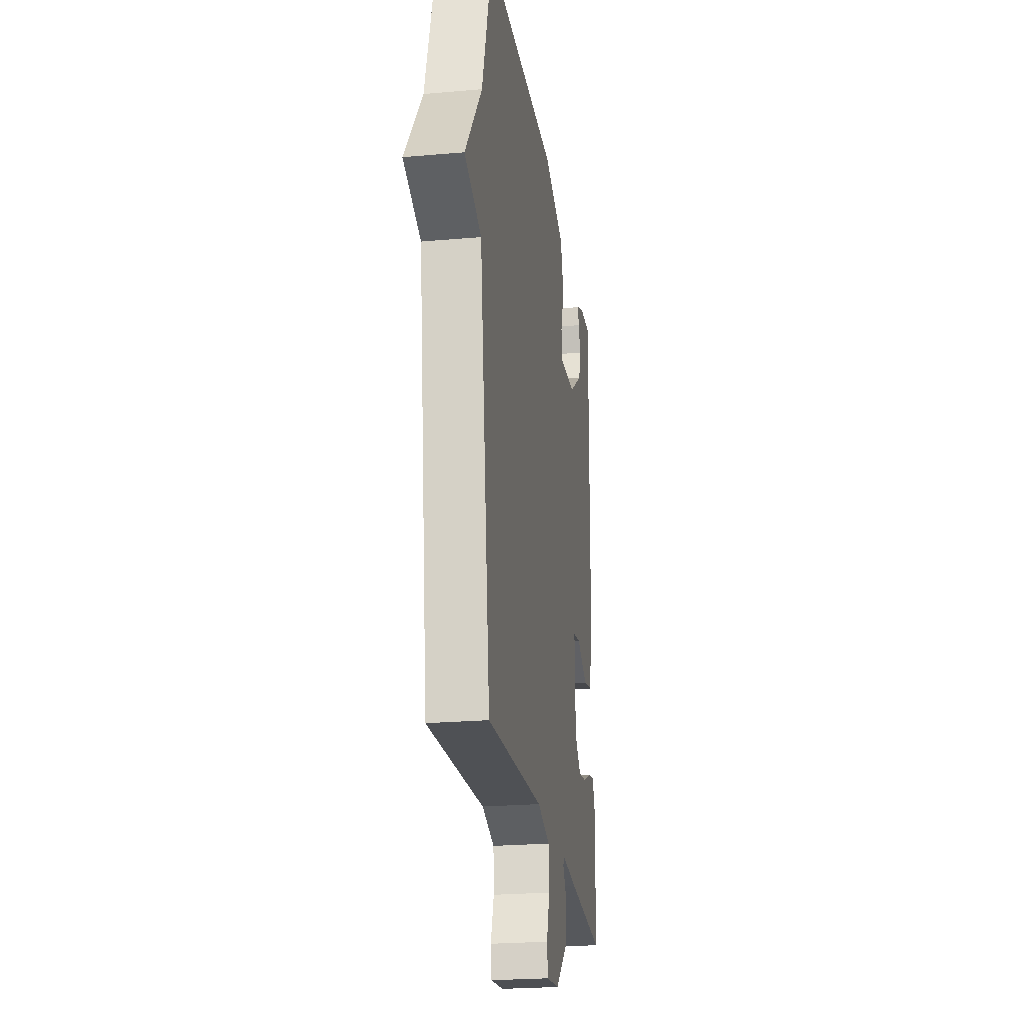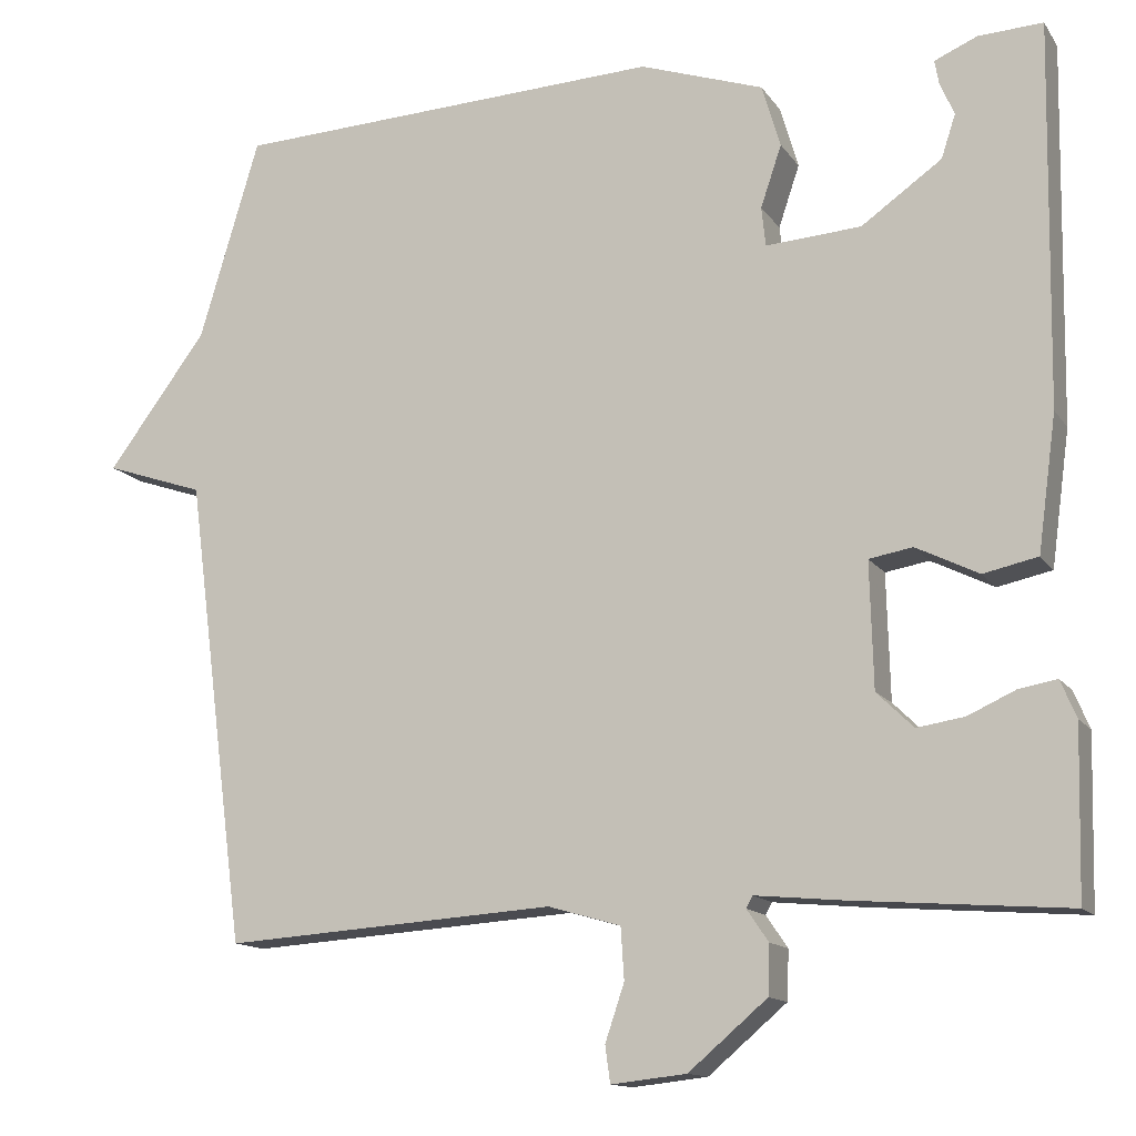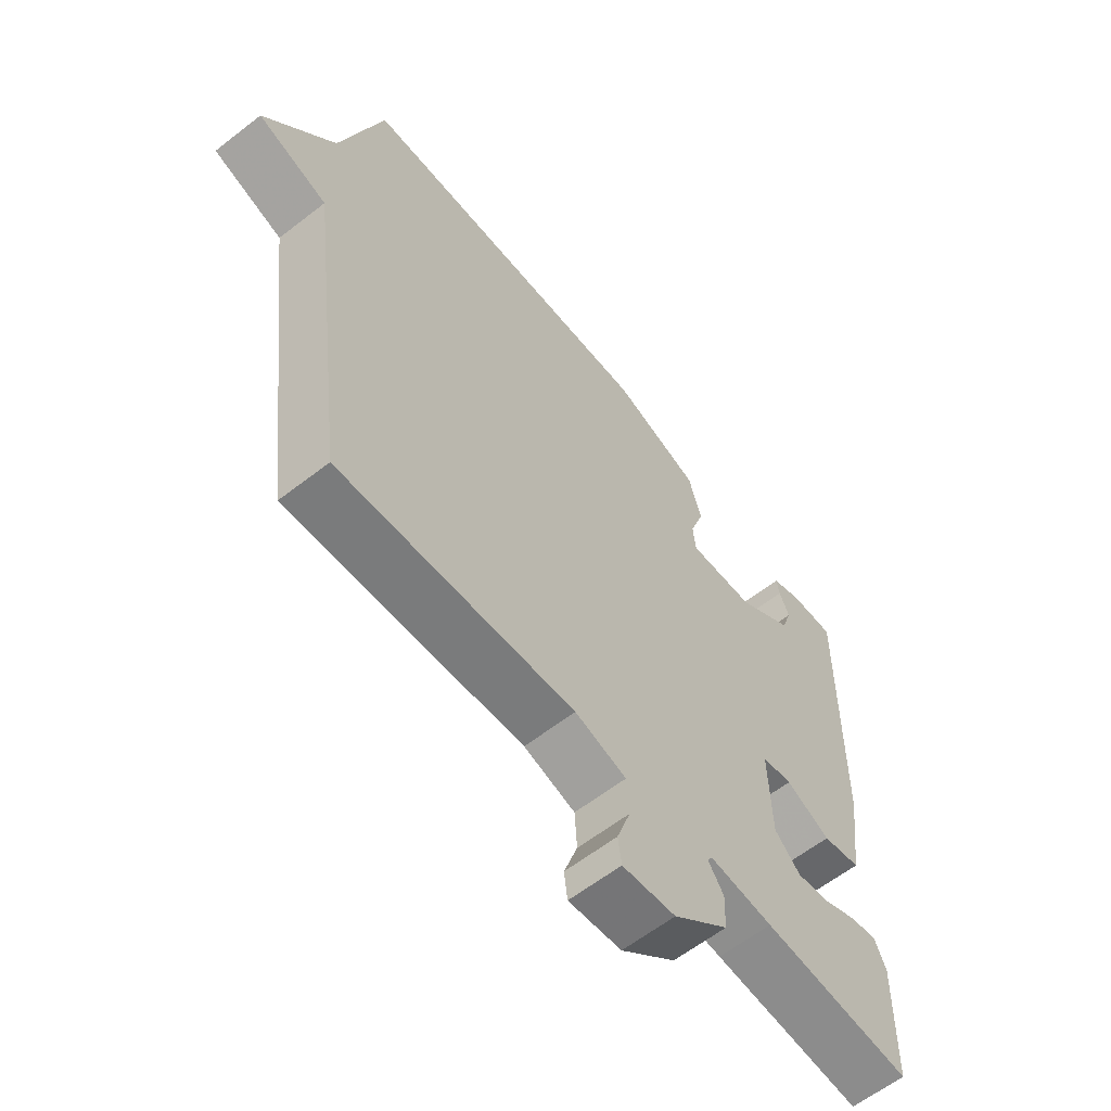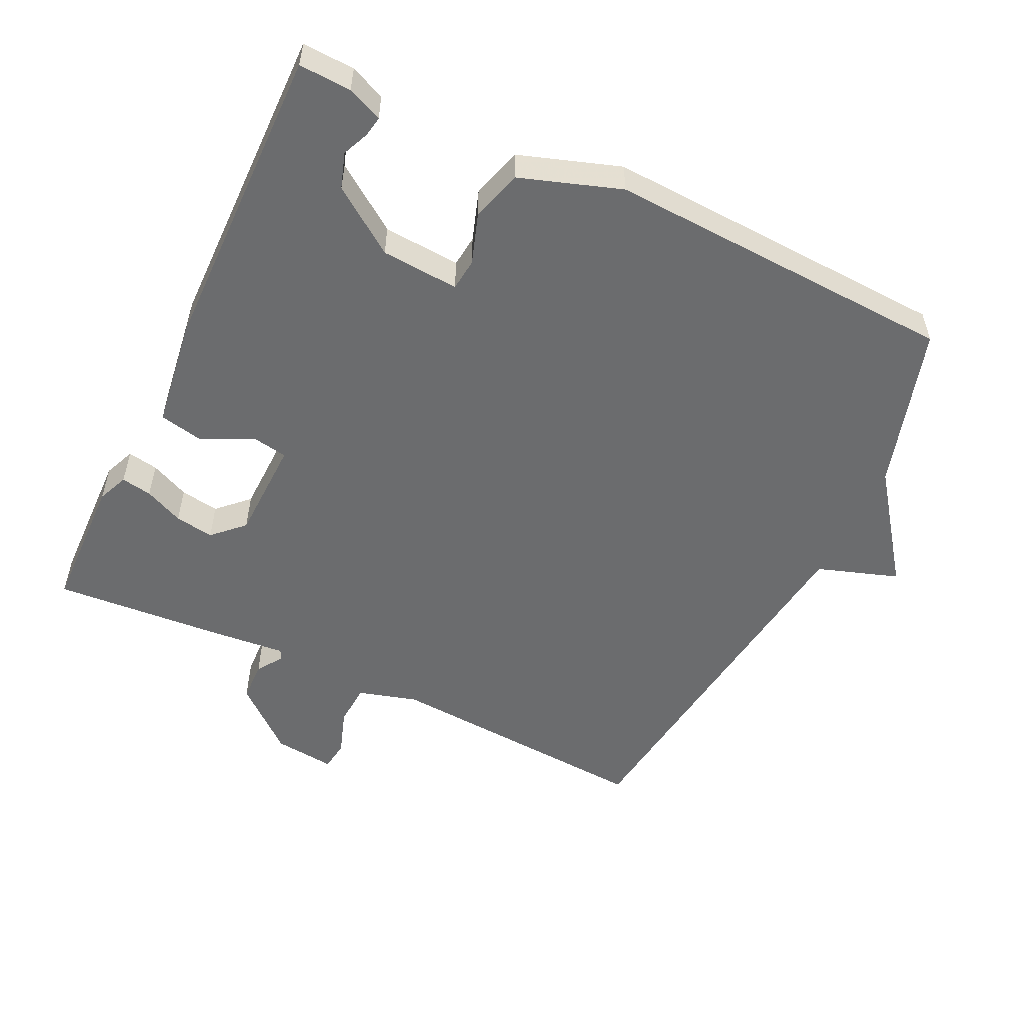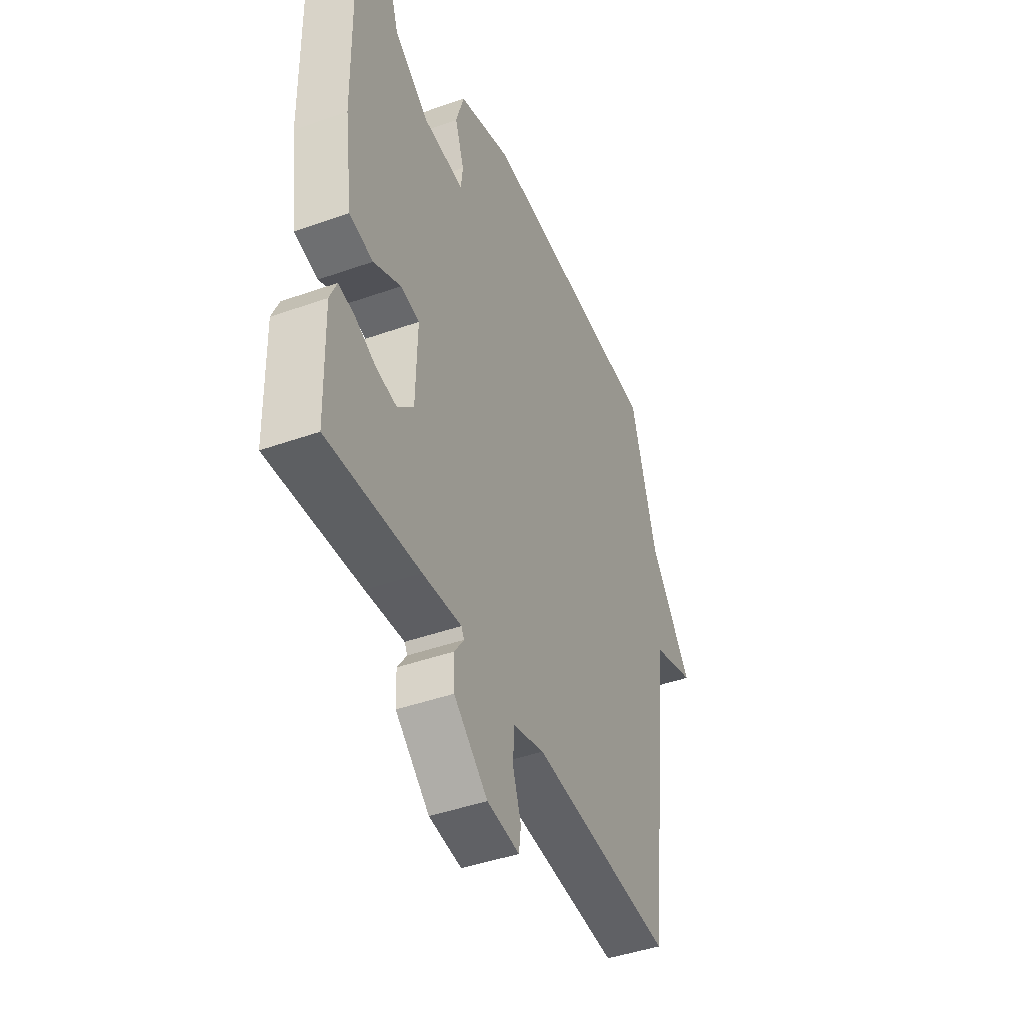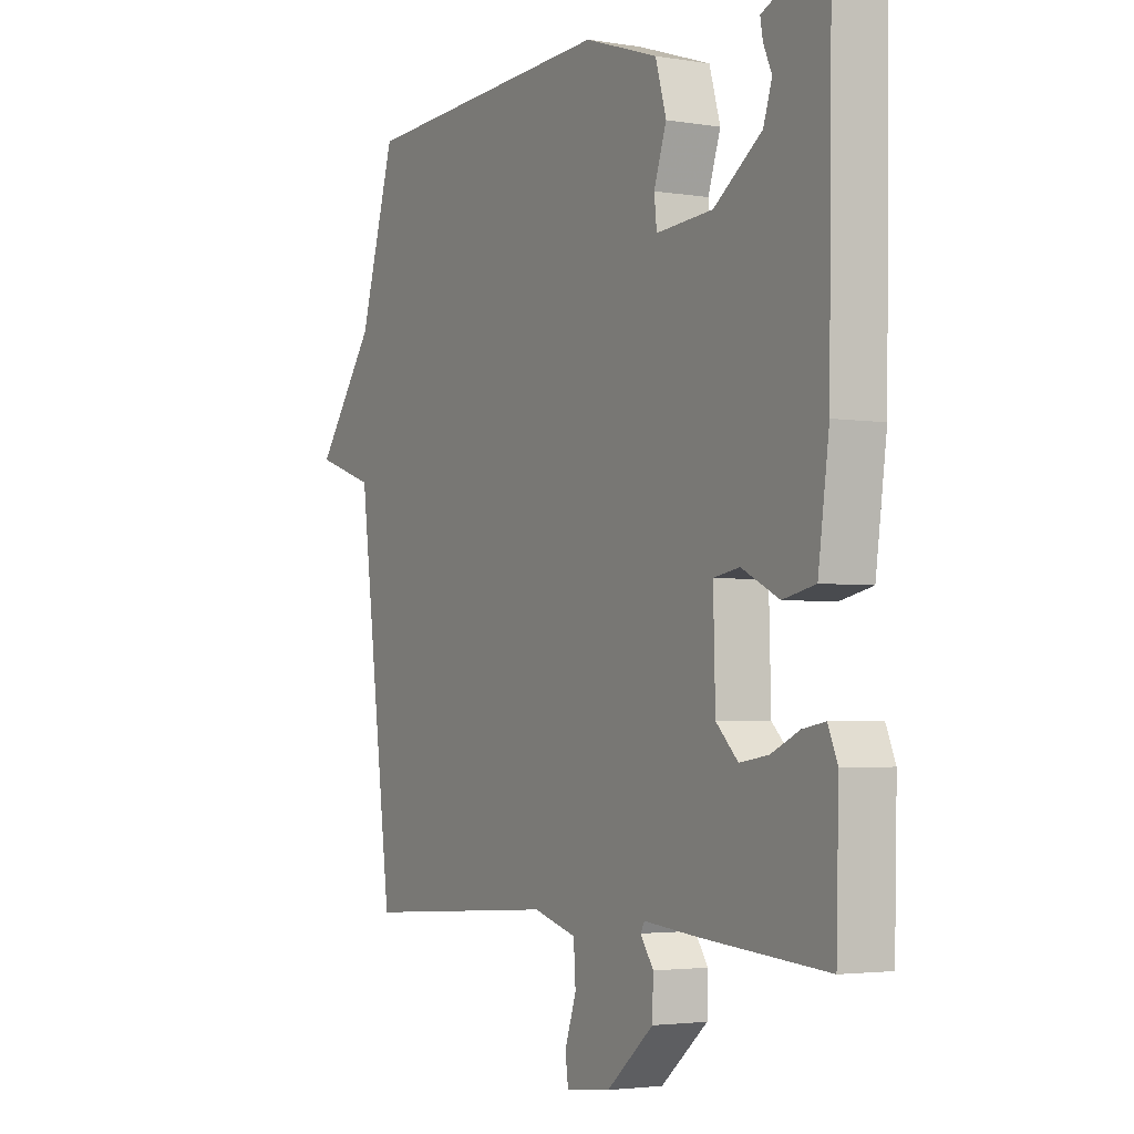
<metadata>
{"format":"obj","ext":"obj","renderer":"f3d","projection":"perspective","resolution":1024,"background":"white","views":[{"elev":-23.8,"azim":98.4,"up":"+Z"},{"elev":-13.3,"azim":-158.3,"up":"+Z"},{"elev":-61.2,"azim":128.4,"up":"+Z"},{"elev":-53.6,"azim":-25.6,"up":"+Y"},{"elev":-43.9,"azim":-67.4,"up":"+Z"},{"elev":-3.1,"azim":-119.6,"up":"+Z"}]}
</metadata>
<code>
v -0.5 0.07 -0.5
v -0.505 0.07 -0.299
v -0.486 0.07 -0.254
v -0.441 0.07 -0.262
v -0.384 0.07 -0.288
v -0.327 0.07 -0.297
v -0.283 0.07 -0.254
v -0.279 0.07 -0.104
v -0.331 0.07 -0.095
v -0.406 0.07 -0.132
v -0.471 0.07 -0.118
v -0.493 0.07 0.044
v -0.5 0.07 0.5
v -0.423 0.07 0.496
v -0.372 0.07 0.474
v -0.377 0.07 0.445
v -0.394 0.07 0.406
v -0.377 0.07 0.354
v -0.281 0.07 0.286
v -0.167 0.07 0.278
v -0.162 0.07 0.325
v -0.187 0.07 0.399
v -0.165 0.07 0.474
v -0.017 0.07 0.524
v 0.5 0.07 0.5
v 0.572 0.07 0.259
v 0.691 0.07 0.099
v 0.572 0.07 0.059
v 0.5 0.07 -0.5
v 0.103 0.07 -0.473
v 0.016 0.07 -0.498
v 0.012 0.07 -0.56
v 0.035 0.07 -0.628
v 0.029 0.07 -0.672
v -0.061 0.07 -0.662
v -0.155 0.07 -0.582
v -0.157 0.07 -0.523
v -0.131 0.07 -0.485
v -0.139 0.07 -0.471
v -0.246 0.07 -0.481
v -0.5 0 -0.5
v -0.505 0 -0.299
v -0.486 0 -0.254
v -0.441 0 -0.262
v -0.384 0 -0.288
v -0.327 0 -0.297
v -0.283 0 -0.254
v -0.279 0 -0.104
v -0.331 0 -0.095
v -0.406 0 -0.132
v -0.471 0 -0.118
v -0.493 0 0.044
v -0.5 0 0.5
v -0.423 0 0.496
v -0.372 0 0.474
v -0.377 0 0.445
v -0.394 0 0.406
v -0.377 0 0.354
v -0.281 0 0.286
v -0.167 0 0.278
v -0.162 0 0.325
v -0.187 0 0.399
v -0.165 0 0.474
v -0.017 0 0.524
v 0.5 0 0.5
v 0.572 0 0.259
v 0.691 0 0.099
v 0.572 0 0.059
v 0.5 0 -0.5
v 0.103 0 -0.473
v 0.016 0 -0.498
v 0.012 0 -0.56
v 0.035 0 -0.628
v 0.029 0 -0.672
v -0.061 0 -0.662
v -0.155 0 -0.582
v -0.157 0 -0.523
v -0.131 0 -0.485
v -0.139 0 -0.471
v -0.246 0 -0.481
f 3 4 5
f 2 3 5
f 1 2 5
f 40 1 5
f 39 40 5
f 36 37 38
f 35 36 38
f 34 35 38
f 33 34 38
f 32 33 38
f 31 32 38 39
f 39 5 6
f 31 39 6
f 30 31 6
f 30 6 7
f 29 30 7
f 28 29 7
f 26 27 28
f 25 26 28
f 24 25 28
f 23 24 28
f 22 23 28
f 21 22 28
f 20 21 28
f 19 20 28
f 15 16 17
f 14 15 17
f 13 14 17
f 13 17 18
f 12 13 18
f 11 12 18
f 10 11 18
f 9 10 18
f 8 9 18 19
f 28 7 8
f 8 19 28
f 45 44 43
f 45 43 42
f 45 42 41
f 45 41 80
f 45 80 79
f 78 77 76
f 78 76 75
f 78 75 74
f 78 74 73
f 78 73 72
f 79 78 72 71
f 46 45 79
f 46 79 71
f 46 71 70
f 47 46 70
f 47 70 69
f 47 69 68
f 68 67 66
f 68 66 65
f 68 65 64
f 68 64 63
f 68 63 62
f 68 62 61
f 68 61 60
f 68 60 59
f 57 56 55
f 57 55 54
f 57 54 53
f 58 57 53
f 58 53 52
f 58 52 51
f 58 51 50
f 58 50 49
f 59 58 49 48
f 48 47 68
f 68 59 48
f 1 41 42 2
f 2 42 43 3
f 3 43 44 4
f 4 44 45 5
f 5 45 46 6
f 6 46 47 7
f 7 47 48 8
f 8 48 49 9
f 9 49 50 10
f 10 50 51 11
f 11 51 52 12
f 12 52 53 13
f 13 53 54 14
f 14 54 55 15
f 15 55 56 16
f 16 56 57 17
f 17 57 58 18
f 18 58 59 19
f 19 59 60 20
f 20 60 61 21
f 21 61 62 22
f 22 62 63 23
f 23 63 64 24
f 24 64 65 25
f 25 65 66 26
f 26 66 67 27
f 27 67 68 28
f 28 68 69 29
f 29 69 70 30
f 30 70 71 31
f 31 71 72 32
f 32 72 73 33
f 33 73 74 34
f 34 74 75 35
f 35 75 76 36
f 36 76 77 37
f 37 77 78 38
f 38 78 79 39
f 39 79 80 40
f 40 80 41 1

</code>
